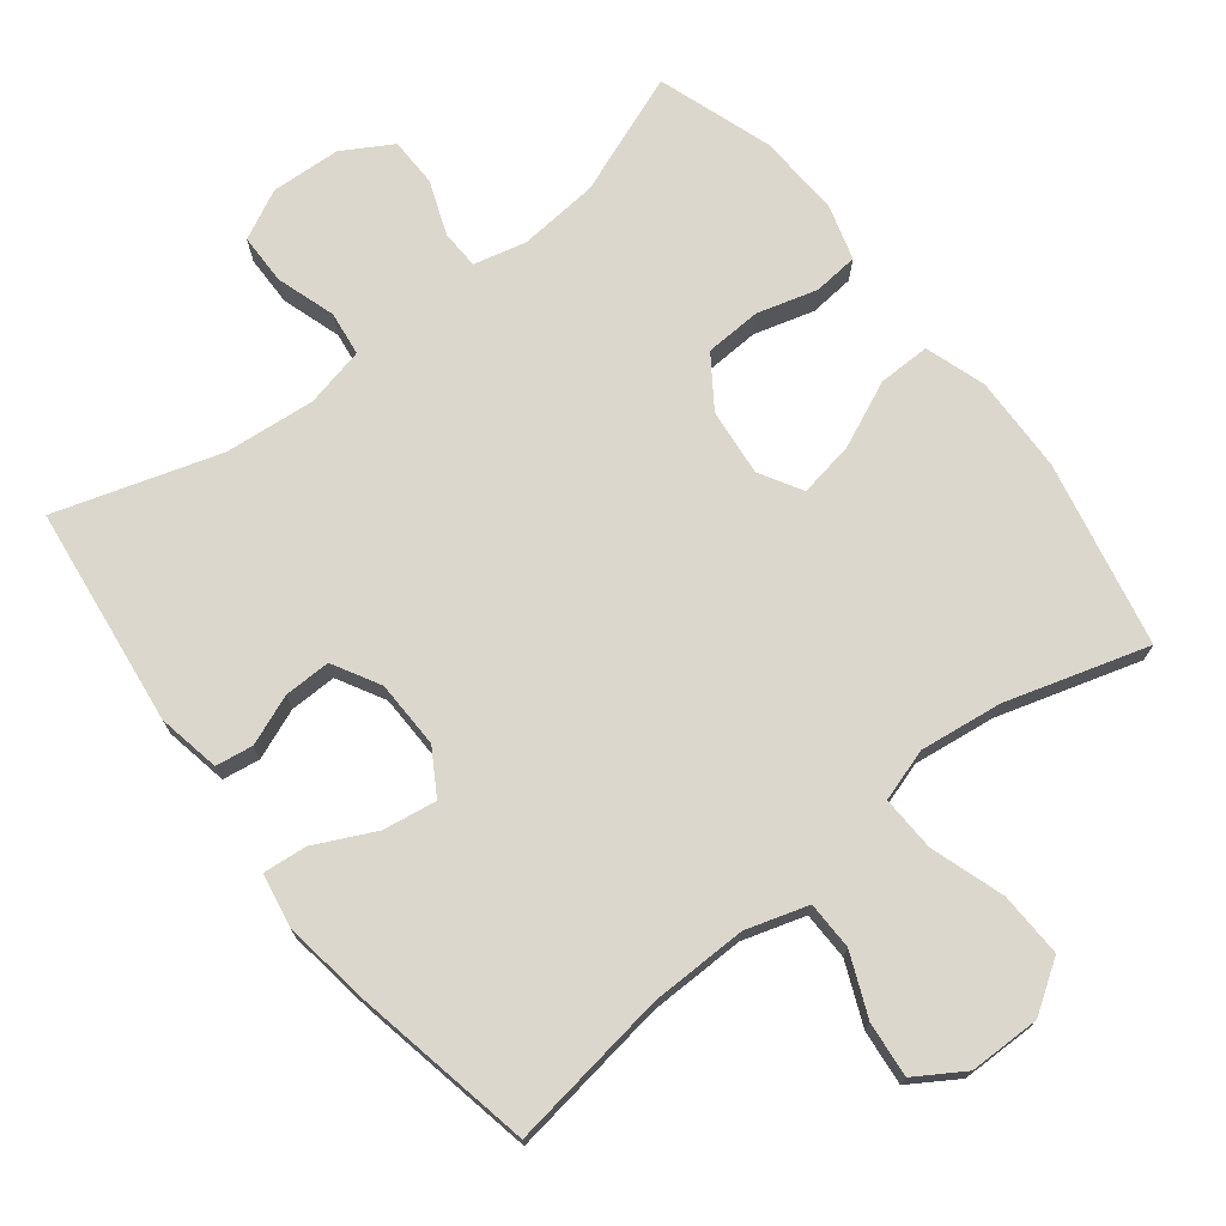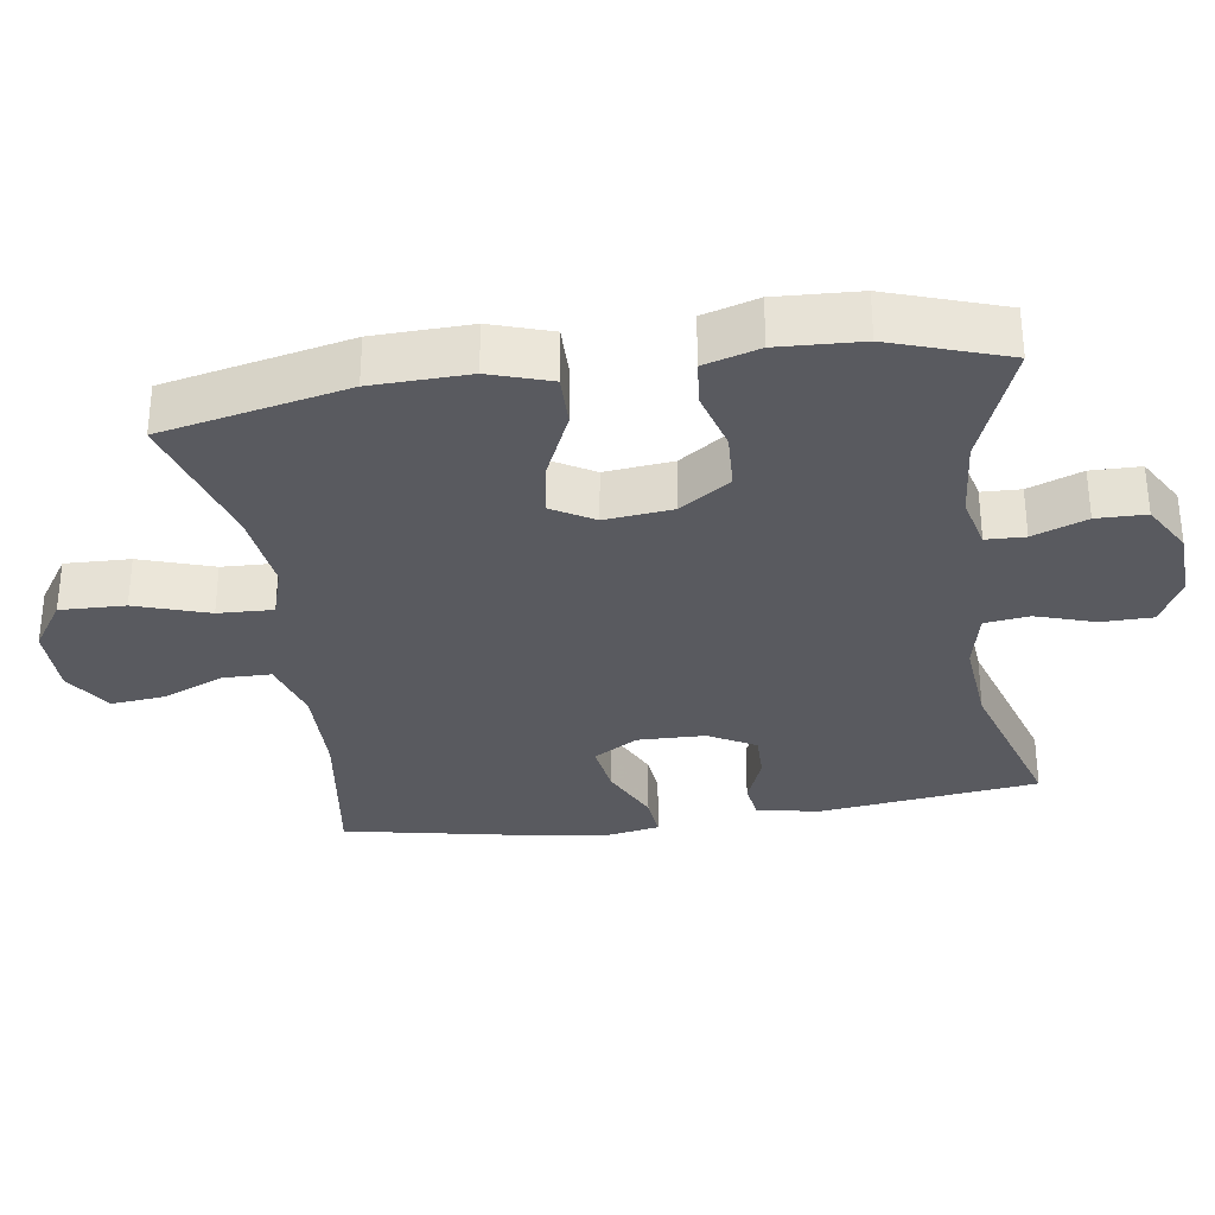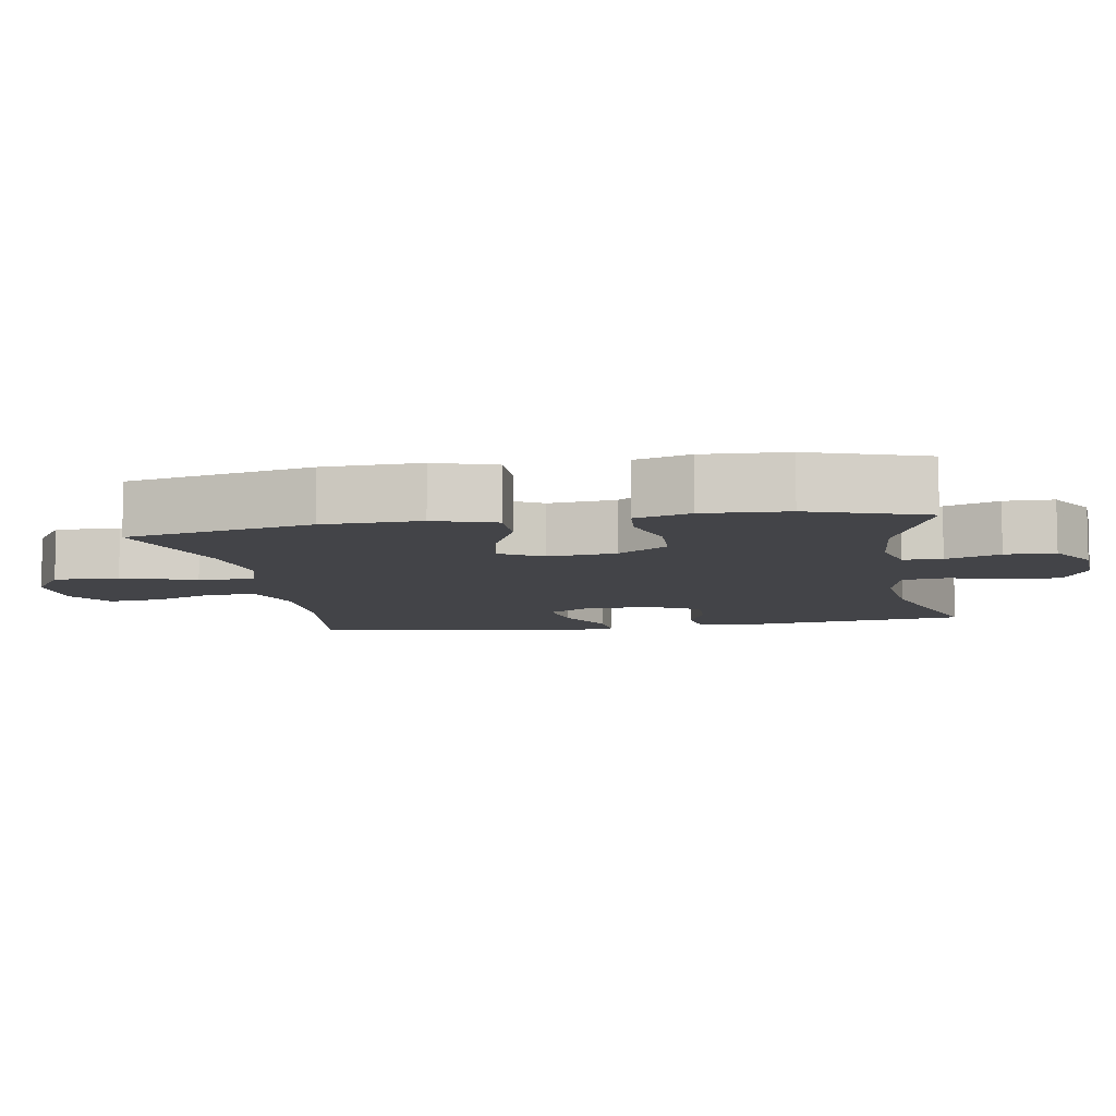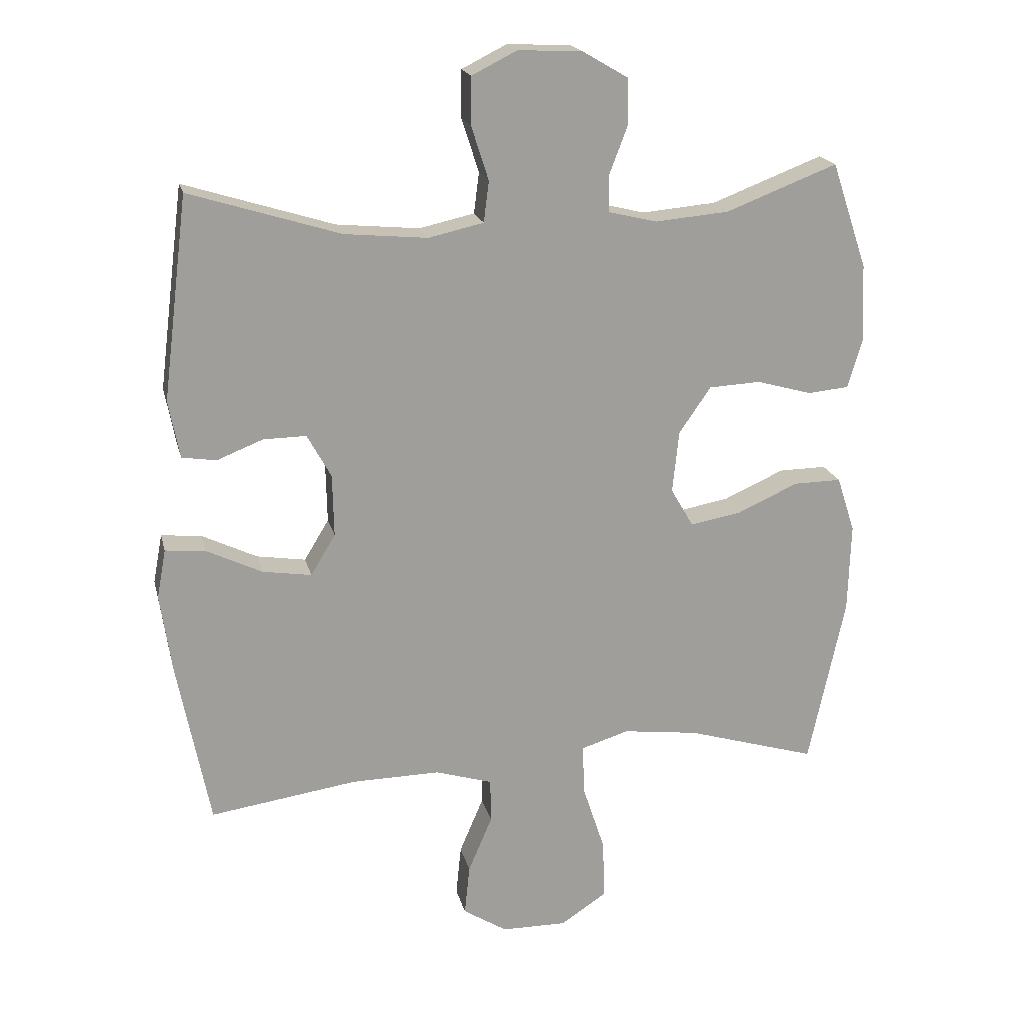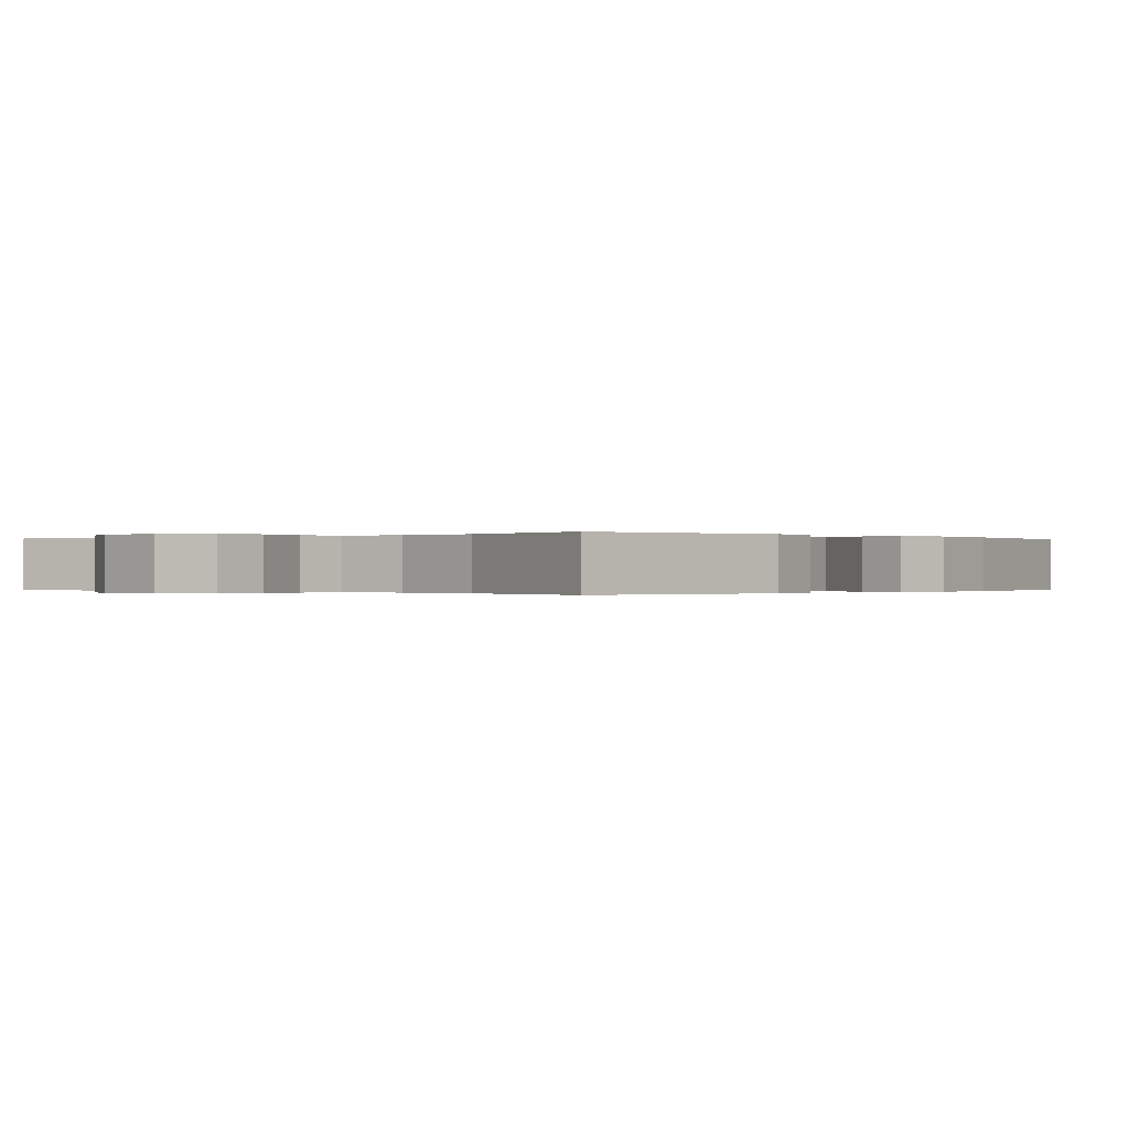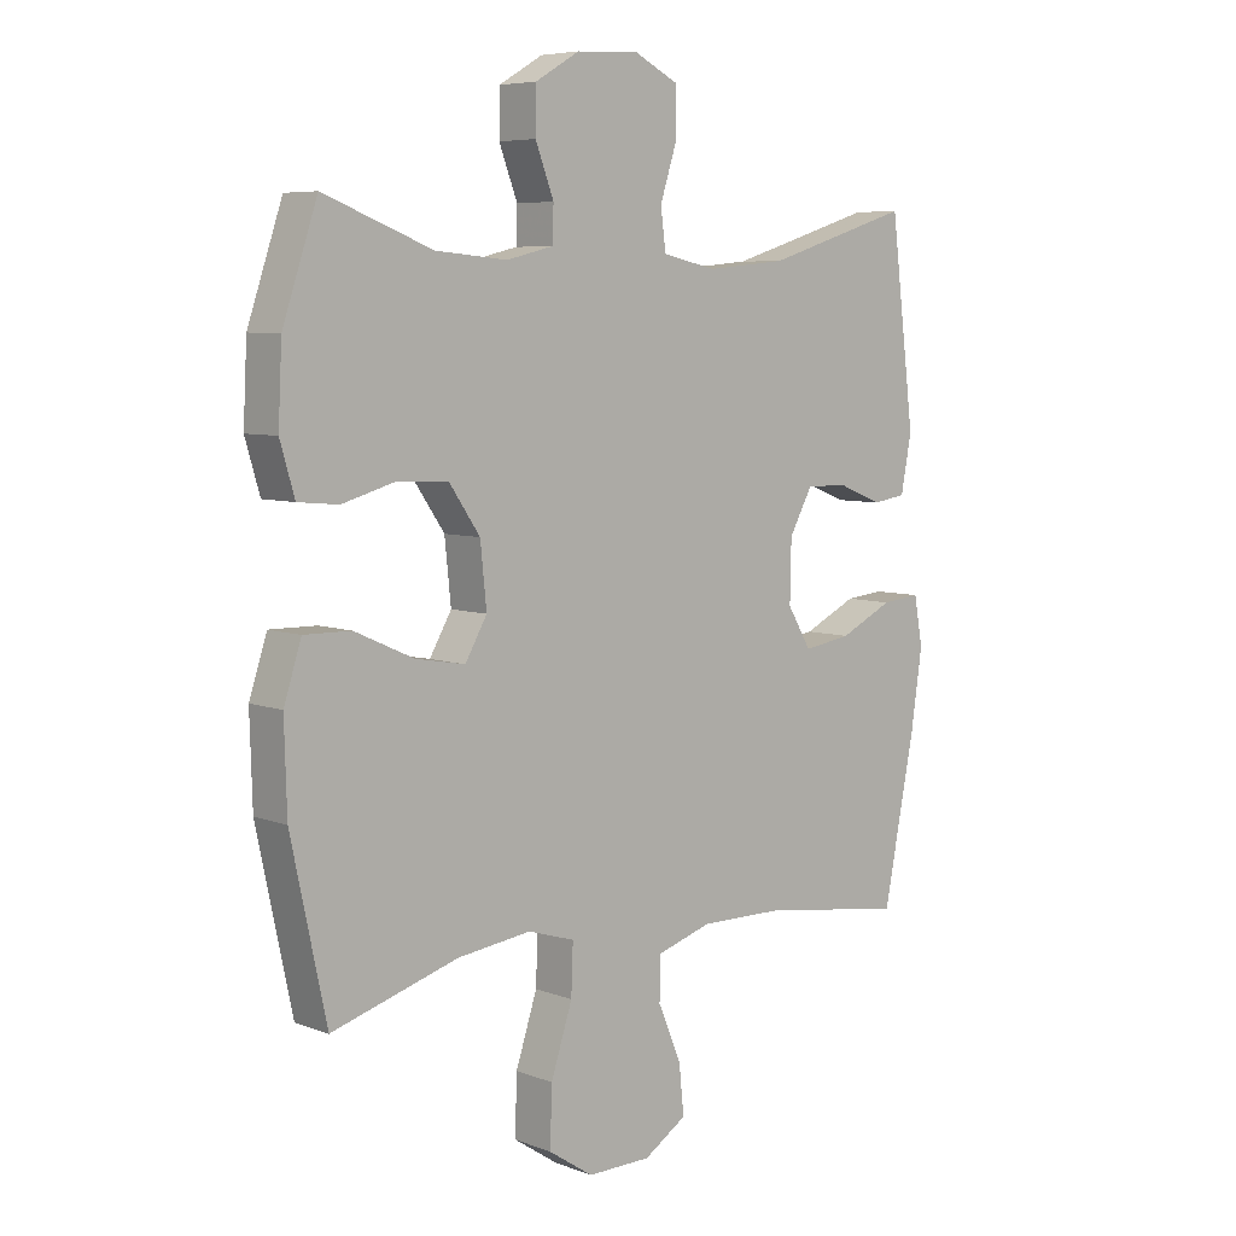
<metadata>
{"format":"obj","ext":"obj","renderer":"f3d","projection":"perspective","resolution":1024,"background":"white","views":[{"elev":72.9,"azim":142.0,"up":"+Y"},{"elev":-31.9,"azim":-81.6,"up":"+Y"},{"elev":-8.3,"azim":-80.2,"up":"+Y"},{"elev":19.2,"azim":167.0,"up":"+Z"},{"elev":-0.1,"azim":41.2,"up":"+Y"},{"elev":6.6,"azim":-42.6,"up":"+Z"}]}
</metadata>
<code>
v 0.5 0.07 0.5
v 0.539 0.07 0.188
v 0.522 0.07 0.099
v 0.469 0.07 0.091
v 0.398 0.07 0.119
v 0.332 0.07 0.12
v 0.295 0.07 0.053
v 0.293 0.07 -0.043
v 0.331 0.07 -0.106
v 0.407 0.07 -0.094
v 0.492 0.07 -0.053
v 0.554 0.07 -0.047
v 0.568 0.07 -0.123
v 0.55 0.07 -0.246
v 0.5 0.07 -0.5
v 0.273 0.07 -0.467
v 0.136 0.07 -0.465
v 0.048 0.07 -0.492
v 0.047 0.07 -0.56
v 0.084 0.07 -0.647
v 0.092 0.07 -0.725
v 0.024 0.07 -0.768
v -0.077 0.07 -0.769
v -0.148 0.07 -0.722
v -0.145 0.07 -0.63
v -0.111 0.07 -0.526
v -0.108 0.07 -0.448
v -0.182 0.07 -0.425
v -0.299 0.07 -0.44
v -0.5 0.07 -0.5
v -0.556 0.07 -0.238
v -0.56 0.07 -0.101
v -0.532 0.07 -0.015
v -0.458 0.07 -0.016
v -0.364 0.07 -0.058
v -0.285 0.07 -0.072
v -0.25 0.07 -0.012
v -0.26 0.07 0.084
v -0.309 0.07 0.155
v -0.389 0.07 0.159
v -0.474 0.07 0.135
v -0.538 0.07 0.141
v -0.561 0.07 0.219
v -0.555 0.07 0.337
v -0.5 0.07 0.5
v -0.328 0.07 0.434
v -0.214 0.07 0.424
v -0.14 0.07 0.442
v -0.138 0.07 0.497
v -0.167 0.07 0.573
v -0.166 0.07 0.643
v -0.096 0.07 0.684
v 0.003 0.07 0.689
v 0.073 0.07 0.654
v 0.074 0.07 0.582
v 0.047 0.07 0.498
v 0.055 0.07 0.435
v 0.14 0.07 0.416
v 0.268 0.07 0.428
v 0.5 0 0.5
v 0.539 0 0.188
v 0.522 0 0.099
v 0.469 0 0.091
v 0.398 0 0.119
v 0.332 0 0.12
v 0.295 0 0.053
v 0.293 0 -0.043
v 0.331 0 -0.106
v 0.407 0 -0.094
v 0.492 0 -0.053
v 0.554 0 -0.047
v 0.568 0 -0.123
v 0.55 0 -0.246
v 0.5 0 -0.5
v 0.273 0 -0.467
v 0.136 0 -0.465
v 0.048 0 -0.492
v 0.047 0 -0.56
v 0.084 0 -0.647
v 0.092 0 -0.725
v 0.024 0 -0.768
v -0.077 0 -0.769
v -0.148 0 -0.722
v -0.145 0 -0.63
v -0.111 0 -0.526
v -0.108 0 -0.448
v -0.182 0 -0.425
v -0.299 0 -0.44
v -0.5 0 -0.5
v -0.556 0 -0.238
v -0.56 0 -0.101
v -0.532 0 -0.015
v -0.458 0 -0.016
v -0.364 0 -0.058
v -0.285 0 -0.072
v -0.25 0 -0.012
v -0.26 0 0.084
v -0.309 0 0.155
v -0.389 0 0.159
v -0.474 0 0.135
v -0.538 0 0.141
v -0.561 0 0.219
v -0.555 0 0.337
v -0.5 0 0.5
v -0.328 0 0.434
v -0.214 0 0.424
v -0.14 0 0.442
v -0.138 0 0.497
v -0.167 0 0.573
v -0.166 0 0.643
v -0.096 0 0.684
v 0.003 0 0.689
v 0.073 0 0.654
v 0.074 0 0.582
v 0.047 0 0.498
v 0.055 0 0.435
v 0.14 0 0.416
v 0.268 0 0.428
f 54 55 56
f 53 54 56
f 52 53 56
f 51 52 56
f 50 51 56
f 49 50 56
f 48 49 56 57
f 47 48 57 58
f 44 45 46
f 43 44 46
f 42 43 46
f 41 42 46
f 40 41 46
f 39 40 46 47
f 38 39 47 58
f 33 34 35
f 32 33 35
f 31 32 35
f 30 31 35
f 29 30 35
f 28 29 35 36
f 27 28 36 37
f 24 25 26
f 23 24 26
f 22 23 26
f 21 22 26
f 20 21 26
f 19 20 26
f 18 19 26 27
f 38 58 59
f 37 38 59
f 27 37 59
f 18 27 59
f 17 18 59
f 14 15 16
f 13 14 16
f 12 13 16
f 11 12 16
f 10 11 16
f 3 4 5
f 2 3 5
f 1 2 5
f 59 1 5
f 59 5 6
f 9 10 16 17
f 8 9 17
f 7 8 17 59
f 6 7 59
f 115 114 113
f 115 113 112
f 115 112 111
f 115 111 110
f 115 110 109
f 115 109 108
f 116 115 108 107
f 117 116 107 106
f 105 104 103
f 105 103 102
f 105 102 101
f 105 101 100
f 105 100 99
f 106 105 99 98
f 117 106 98 97
f 94 93 92
f 94 92 91
f 94 91 90
f 94 90 89
f 94 89 88
f 95 94 88 87
f 96 95 87 86
f 85 84 83
f 85 83 82
f 85 82 81
f 85 81 80
f 85 80 79
f 85 79 78
f 86 85 78 77
f 118 117 97
f 118 97 96
f 118 96 86
f 118 86 77
f 118 77 76
f 75 74 73
f 75 73 72
f 75 72 71
f 75 71 70
f 75 70 69
f 64 63 62
f 64 62 61
f 64 61 60
f 64 60 118
f 65 64 118
f 76 75 69 68
f 76 68 67
f 118 76 67 66
f 118 66 65
f 1 60 61 2
f 2 61 62 3
f 3 62 63 4
f 4 63 64 5
f 5 64 65 6
f 6 65 66 7
f 7 66 67 8
f 8 67 68 9
f 9 68 69 10
f 10 69 70 11
f 11 70 71 12
f 12 71 72 13
f 13 72 73 14
f 14 73 74 15
f 15 74 75 16
f 16 75 76 17
f 17 76 77 18
f 18 77 78 19
f 19 78 79 20
f 20 79 80 21
f 21 80 81 22
f 22 81 82 23
f 23 82 83 24
f 24 83 84 25
f 25 84 85 26
f 26 85 86 27
f 27 86 87 28
f 28 87 88 29
f 29 88 89 30
f 30 89 90 31
f 31 90 91 32
f 32 91 92 33
f 33 92 93 34
f 34 93 94 35
f 35 94 95 36
f 36 95 96 37
f 37 96 97 38
f 38 97 98 39
f 39 98 99 40
f 40 99 100 41
f 41 100 101 42
f 42 101 102 43
f 43 102 103 44
f 44 103 104 45
f 45 104 105 46
f 46 105 106 47
f 47 106 107 48
f 48 107 108 49
f 49 108 109 50
f 50 109 110 51
f 51 110 111 52
f 52 111 112 53
f 53 112 113 54
f 54 113 114 55
f 55 114 115 56
f 56 115 116 57
f 57 116 117 58
f 58 117 118 59
f 59 118 60 1

</code>
